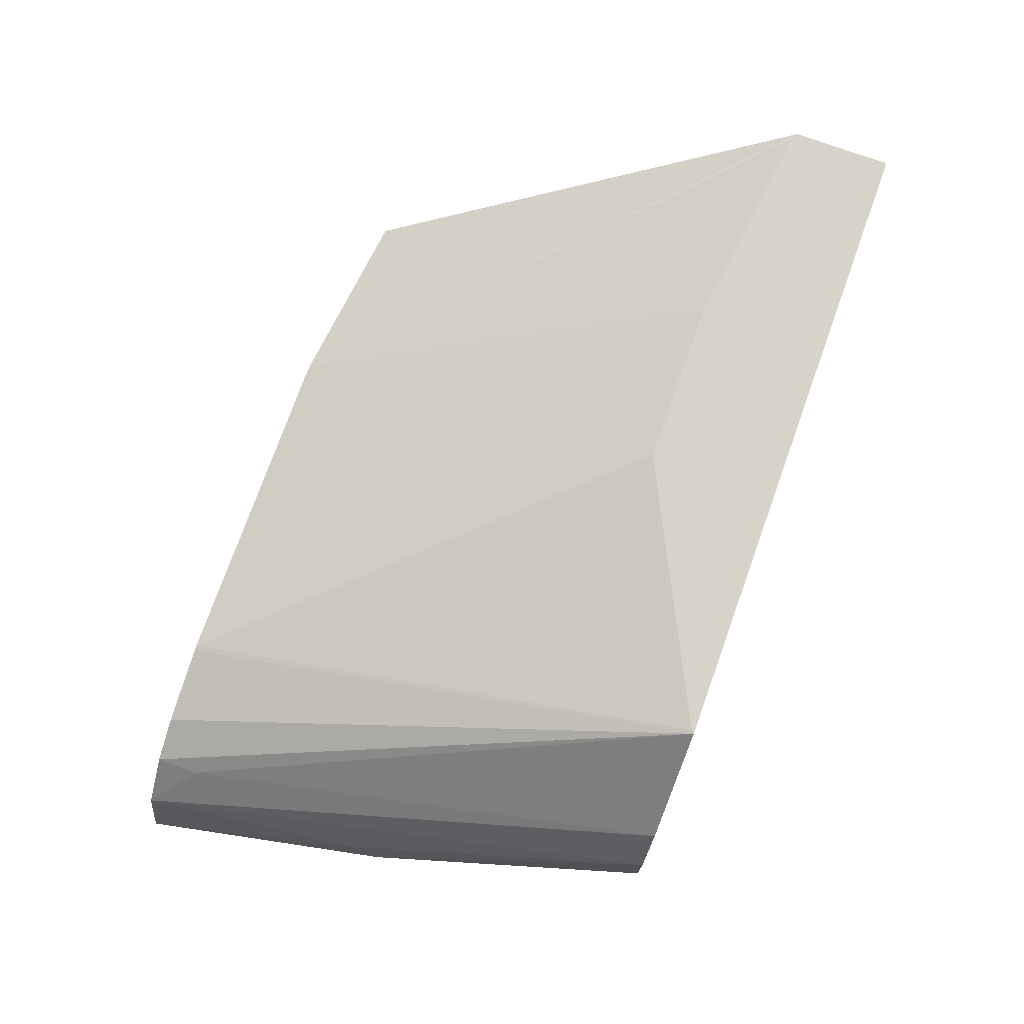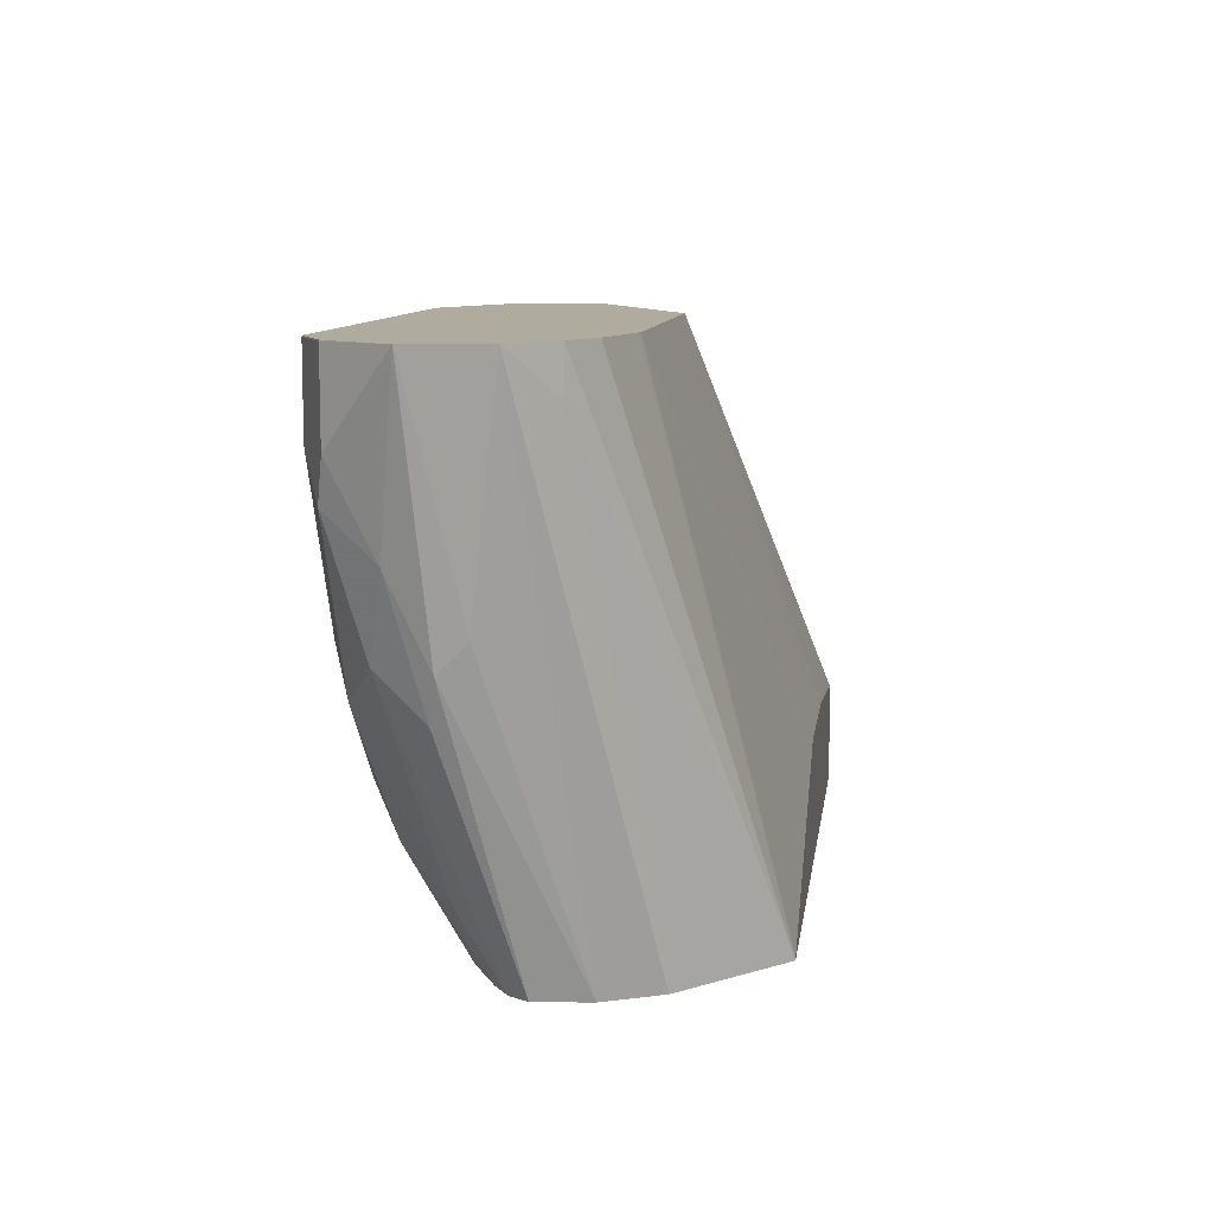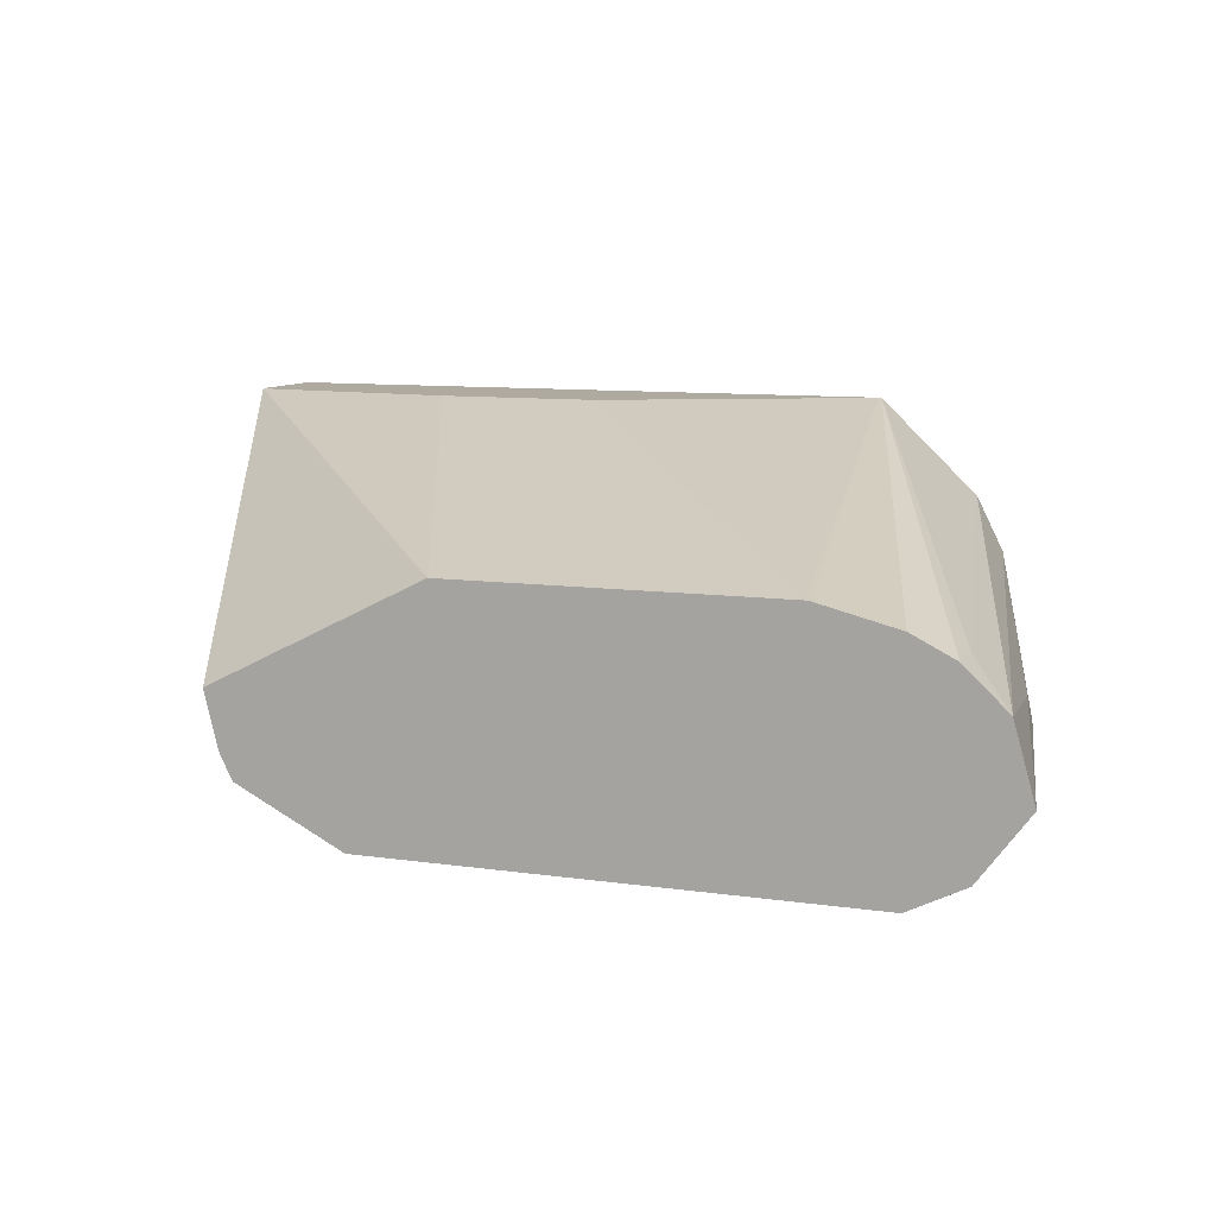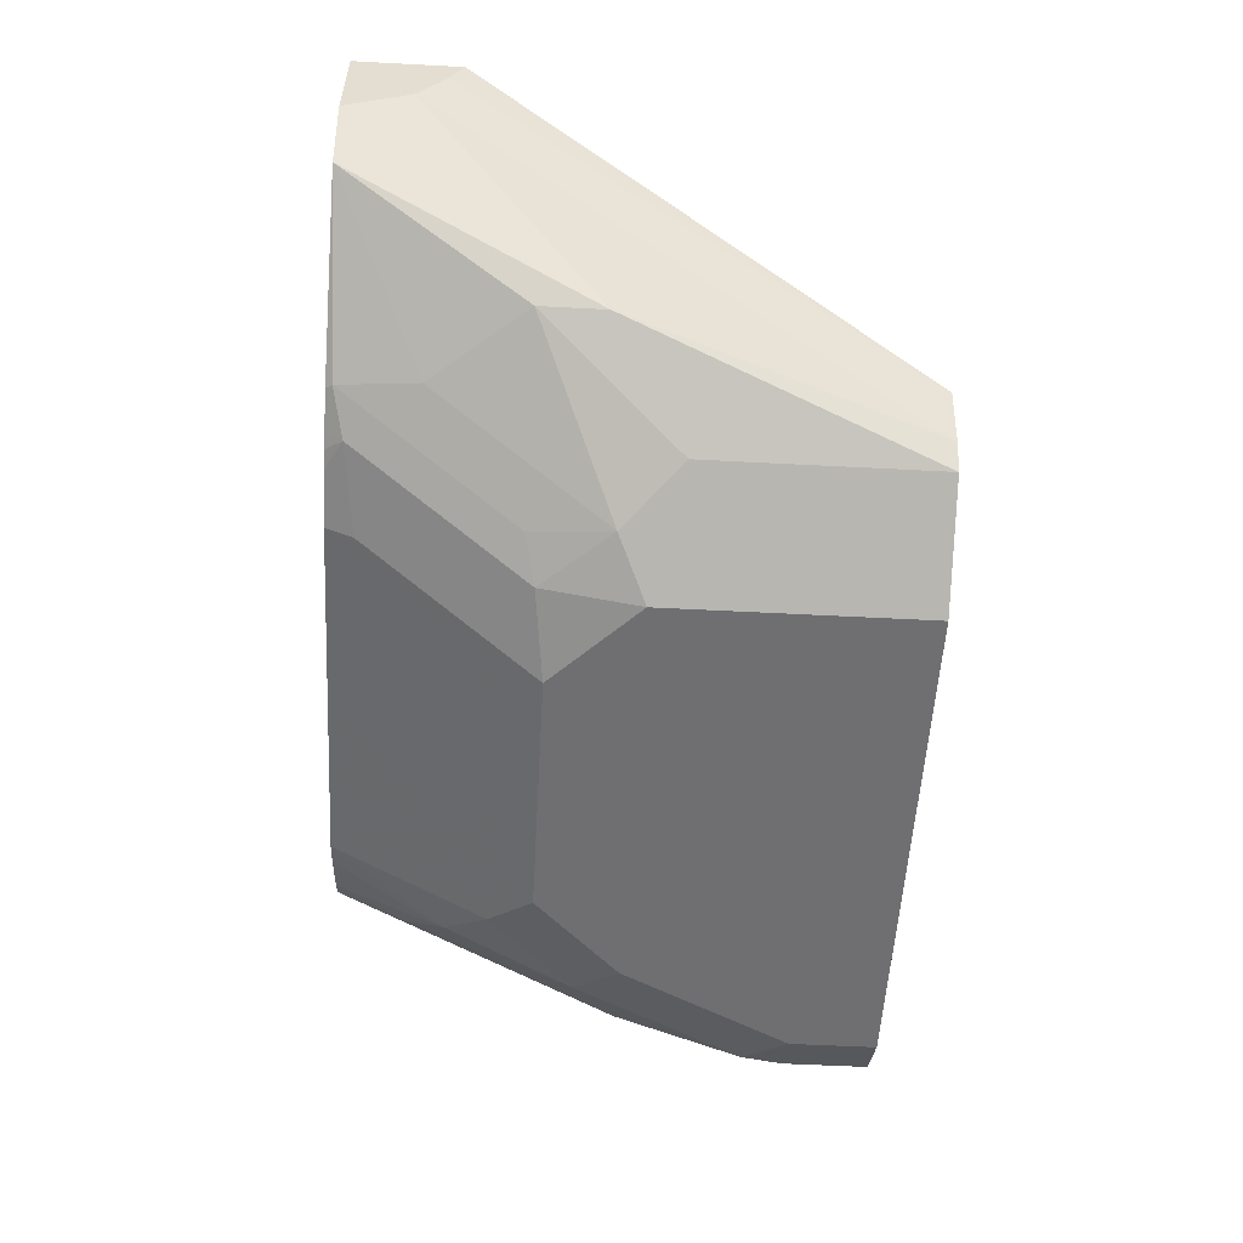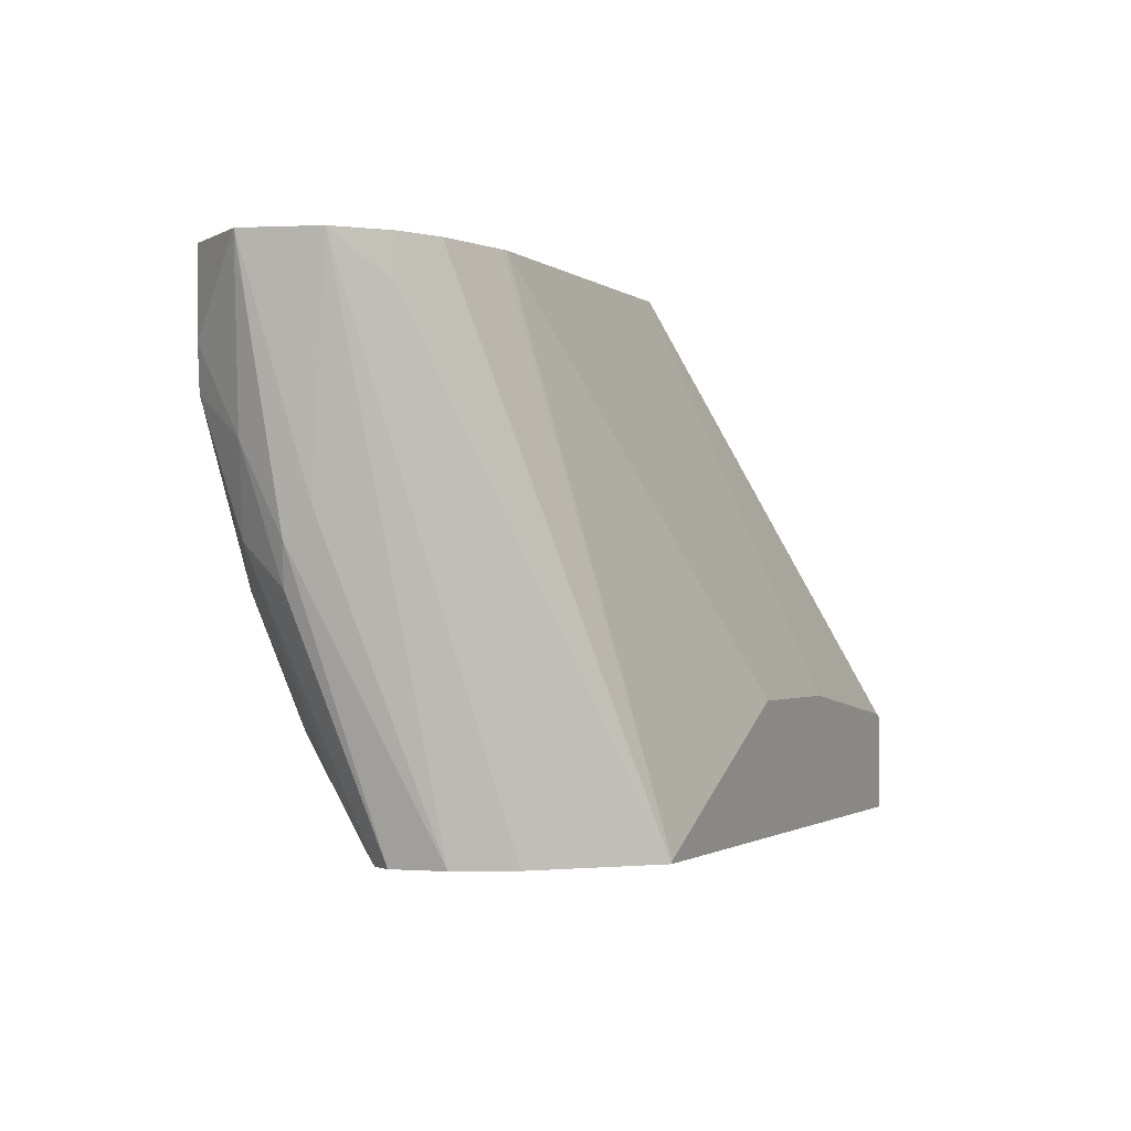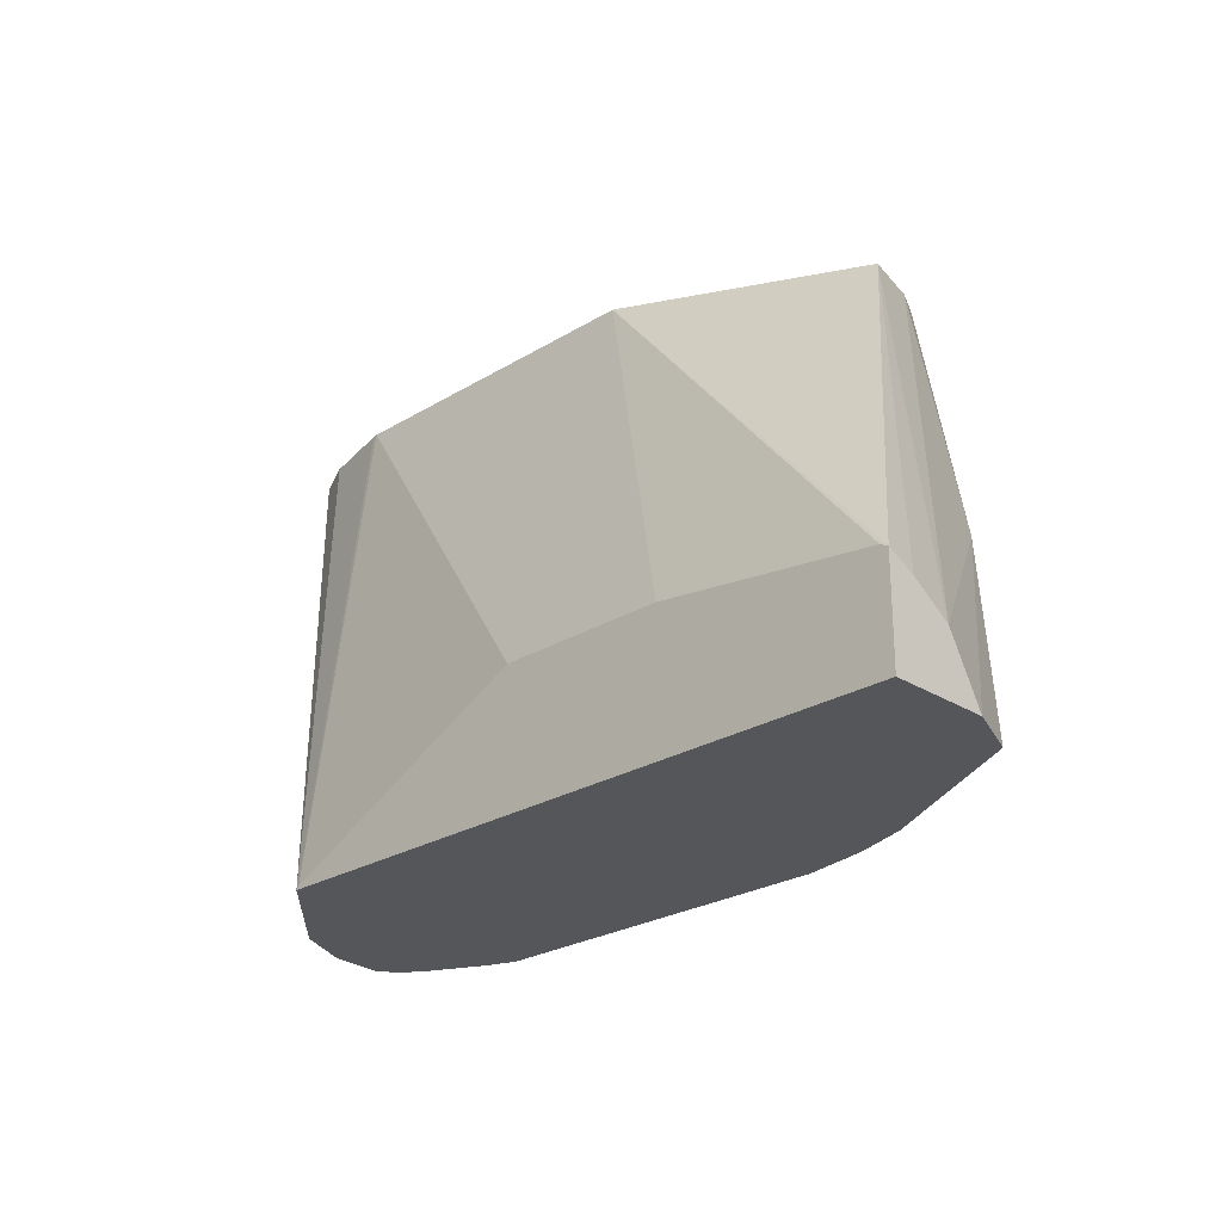
<metadata>
{"format":"obj","ext":"obj","renderer":"f3d","projection":"perspective","resolution":1024,"background":"white","views":[{"elev":76.1,"azim":109.8,"up":"+Y"},{"elev":9.6,"azim":97.7,"up":"+Z"},{"elev":9.5,"azim":20.7,"up":"+Y"},{"elev":-54.7,"azim":-93.2,"up":"+Y"},{"elev":-1.5,"azim":113.8,"up":"+Z"},{"elev":-25.3,"azim":-135.6,"up":"+Z"}]}
</metadata>
<code>
v 0.2716 -0.3555 0.567
v 0.29 -0.3691 0.6327
v 0.2867 -0.3707 0.6228
v 0.2686 -0.36 0.567
v 0.2702 -0.3427 0.567
v 0.29 -0.3625 0.6393
v 0.3017 -0.373 0.6923
v 0.3017 -0.3731 0.6923
v 0.2916 -0.3781 0.6525
v 0.2834 -0.3822 0.6327
v 0.2669 -0.3707 0.5833
v 0.2635 -0.3634 0.567
v 0.2637 -0.3297 0.567
v 0.2968 -0.3556 0.6923
v 0.29 -0.3887 0.6923
v 0.29 -0.3888 0.692
v 0.29 -0.3888 0.6722
v 0.2867 -0.3905 0.6623
v 0.2669 -0.3905 0.6228
v 0.257 -0.3831 0.5932
v 0.2506 -0.3699 0.567
v 0.2636 -0.3295 0.567
v 0.2867 -0.346 0.6821
v 0.2867 -0.346 0.6923
v 0.2898 -0.3889 0.6923
v 0.2768 -0.3954 0.692
v 0.2768 -0.3954 0.6722
v 0.257 -0.3954 0.6327
v 0.2471 -0.3905 0.603
v 0.2437 -0.3724 0.567
v 0.2399 -0.3069 0.567
v 0.2765 -0.3409 0.6923
v 0.2768 -0.3954 0.6923
v 0.2765 -0.3954 0.6923
v 0.2372 -0.3954 0.6129
v 0.1582 -0.3724 0.567
v 0.2392 -0.3069 0.5677
v 0.2584 -0.3364 0.6923
v 0.08469 -0.3069 0.567
v 0.1582 -0.3954 0.6923
v 0.1779 -0.3954 0.6129
v 0.1582 -0.3757 0.5734
v 0.1384 -0.3707 0.5709
v 0.1457 -0.3701 0.567
v 0.2352 -0.3069 0.5697
v 0.257 -0.3361 0.6923
v 0.08469 -0.3305 0.567
v 0.08469 -0.3069 0.5909
v 0.1381 -0.3854 0.6923
v 0.1582 -0.3954 0.6327
v 0.1582 -0.3905 0.6105
v 0.1384 -0.3681 0.567
v 0.1416 -0.3691 0.567
v 0.1285 -0.3658 0.5685
v 0.2175 -0.3069 0.5786
v 0.1808 -0.3069 0.5969
v 0.1779 -0.3069 0.5983
v 0.1779 -0.3361 0.6923
v 0.08469 -0.3225 0.5815
v 0.09055 -0.3444 0.567
v 0.1088 -0.3658 0.6228
v 0.1253 -0.3624 0.6923
v 0.1381 -0.356 0.6923
v 0.08652 -0.3069 0.5918
v 0.08469 -0.3134 0.5877
v 0.1253 -0.3626 0.6923
v 0.1318 -0.3822 0.6923
v 0.1318 -0.3822 0.6393
v 0.145 -0.3888 0.6261
v 0.1483 -0.3856 0.608
v 0.1297 -0.3652 0.567
v 0.1252 -0.3691 0.5866
v 0.1384 -0.3069 0.5983
v 0.1287 -0.3759 0.6923
v 0.1088 -0.3658 0.608
f 31 55 45
f 31 45 37
f 36 41 42
f 36 42 43
f 36 43 44
f 37 45 46
f 41 50 51
f 39 47 59
f 39 59 65
f 39 65 48
f 40 49 50
f 41 51 43
f 41 43 42
f 37 46 38
f 31 57 56
f 26 33 34
f 31 64 73
f 26 40 50
f 43 52 53
f 26 34 40
f 26 50 41
f 26 41 35
f 26 35 28
f 26 28 27
f 28 35 29
f 29 35 30
f 30 35 41
f 30 41 36
f 31 37 38
f 31 38 32
f 31 39 48
f 31 48 64
f 31 73 57
f 43 53 44
f 54 69 72
f 43 70 54
f 54 72 60
f 54 60 71
f 54 70 69
f 58 73 64
f 59 61 74
f 59 74 66
f 59 66 65
f 60 72 75
f 60 75 61
f 61 75 68
f 61 68 67
f 61 67 74
f 68 75 69
f 25 33 26
f 69 75 72
f 52 54 71
f 43 51 70
f 51 69 70
f 50 68 69
f 43 54 52
f 45 55 46
f 46 55 56
f 46 56 57
f 46 57 73
f 46 73 58
f 47 60 61
f 47 61 59
f 48 62 63
f 48 63 58
f 48 58 64
f 48 65 66
f 48 66 62
f 49 67 68
f 49 68 50
f 50 69 51
f 24 31 32
f 31 56 55
f 22 31 23
f 2 6 7
f 2 7 8
f 2 8 9
f 2 9 3
f 2 5 6
f 3 9 10
f 1 5 2
f 3 10 4
f 4 10 11
f 5 13 14
f 5 14 6
f 7 14 24
f 7 24 32
f 7 32 38
f 4 11 12
f 1 13 5
f 1 22 13
f 1 31 22
f 23 31 24
f 1 2 3
f 1 3 4
f 1 4 12
f 1 12 21
f 1 21 30
f 1 30 36
f 1 36 44
f 1 44 53
f 1 53 52
f 1 52 71
f 1 71 60
f 1 60 47
f 1 47 39
f 1 39 31
f 7 38 46
f 7 46 58
f 6 14 7
f 7 63 62
f 12 20 21
f 13 22 14
f 7 58 63
f 14 22 23
f 15 25 16
f 16 25 26
f 16 26 18
f 16 18 17
f 18 26 27
f 18 27 28
f 18 28 19
f 19 28 29
f 19 29 20
f 20 29 30
f 20 30 21
f 11 20 12
f 11 19 20
f 14 23 24
f 10 18 19
f 7 62 66
f 7 66 74
f 10 19 11
f 7 67 49
f 7 49 40
f 7 40 34
f 7 34 33
f 7 74 67
f 7 25 15
f 7 15 8
f 8 15 16
f 8 16 17
f 8 17 9
f 9 17 18
f 9 18 10
f 7 33 25

</code>
